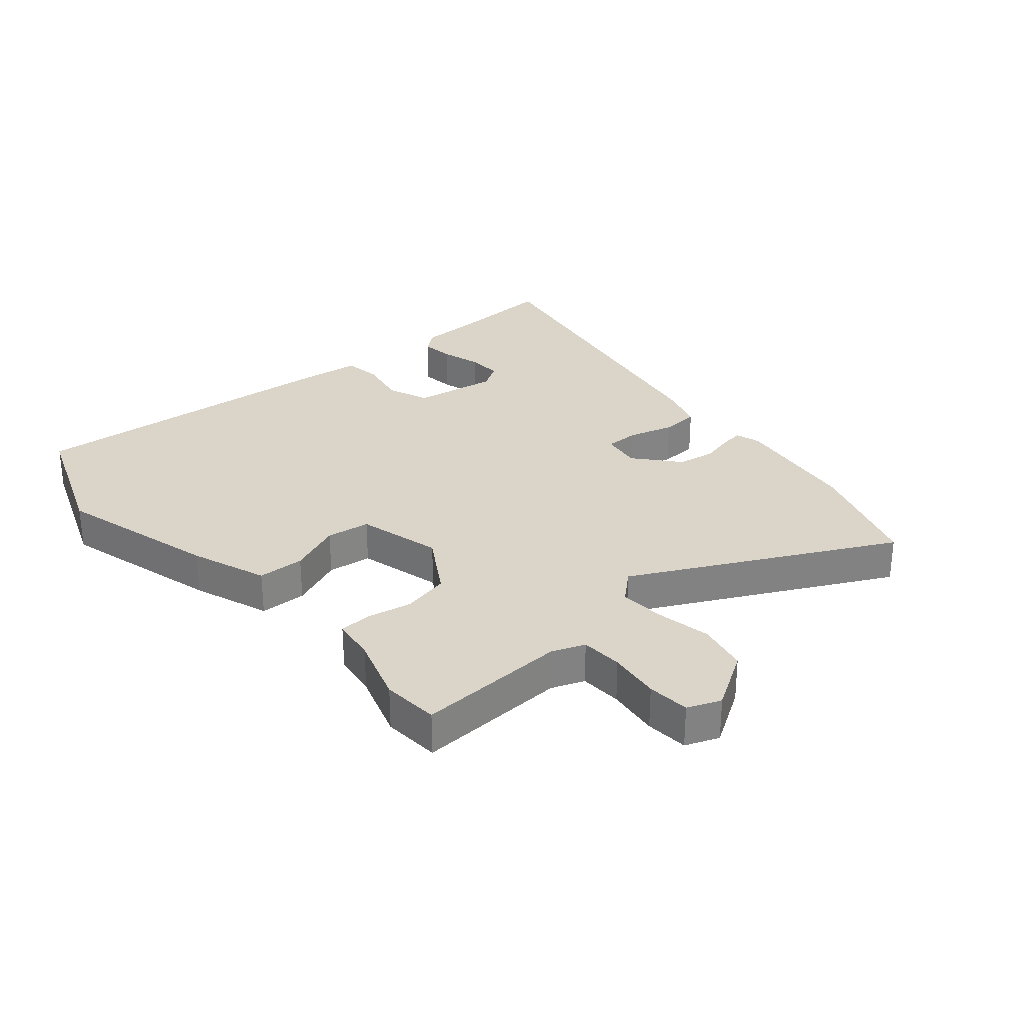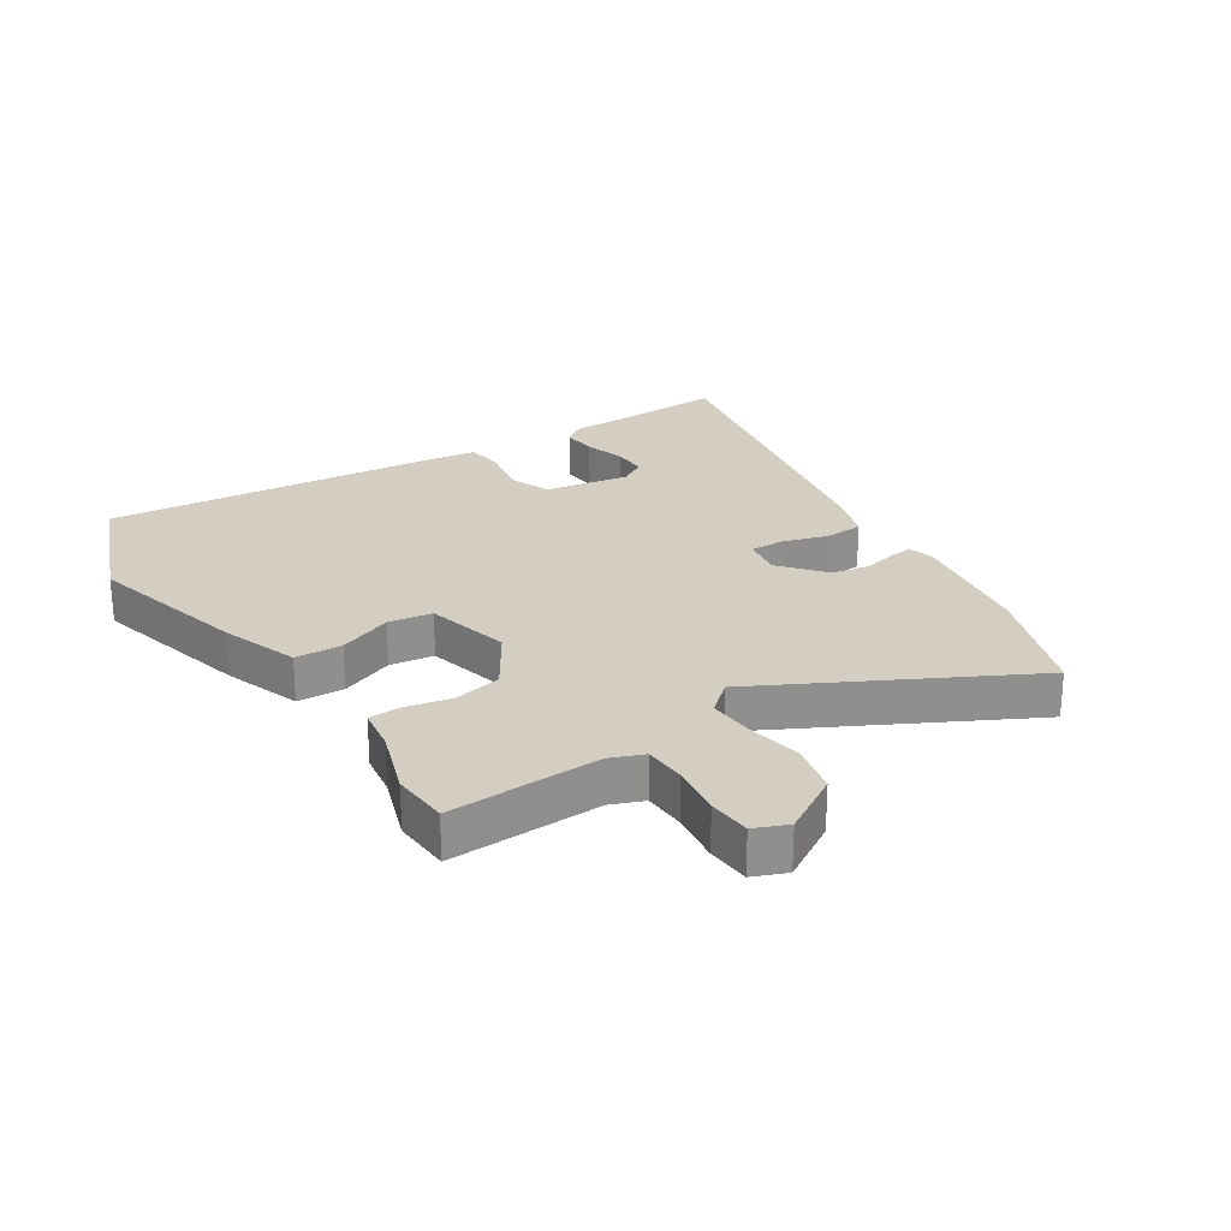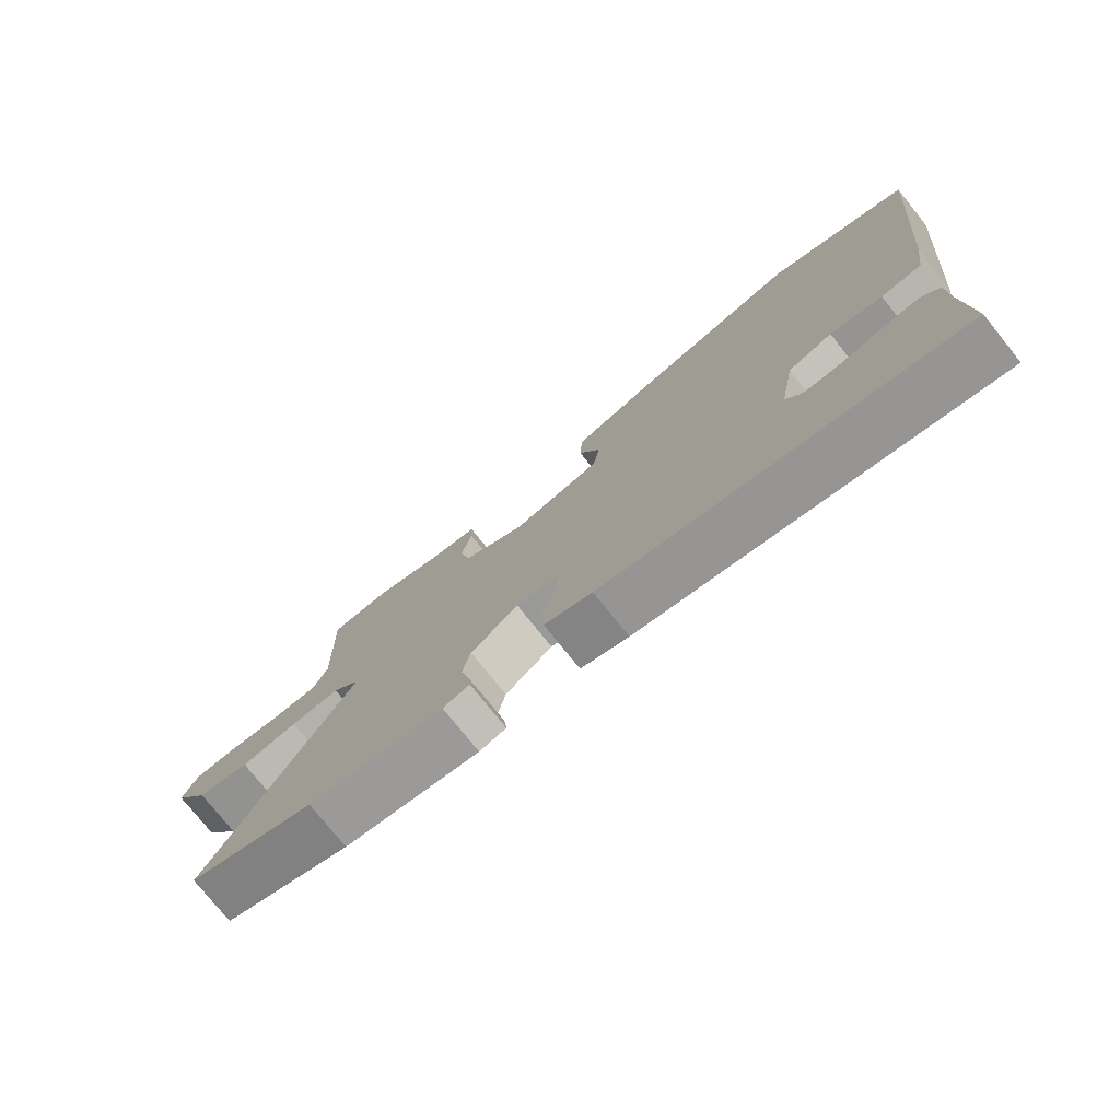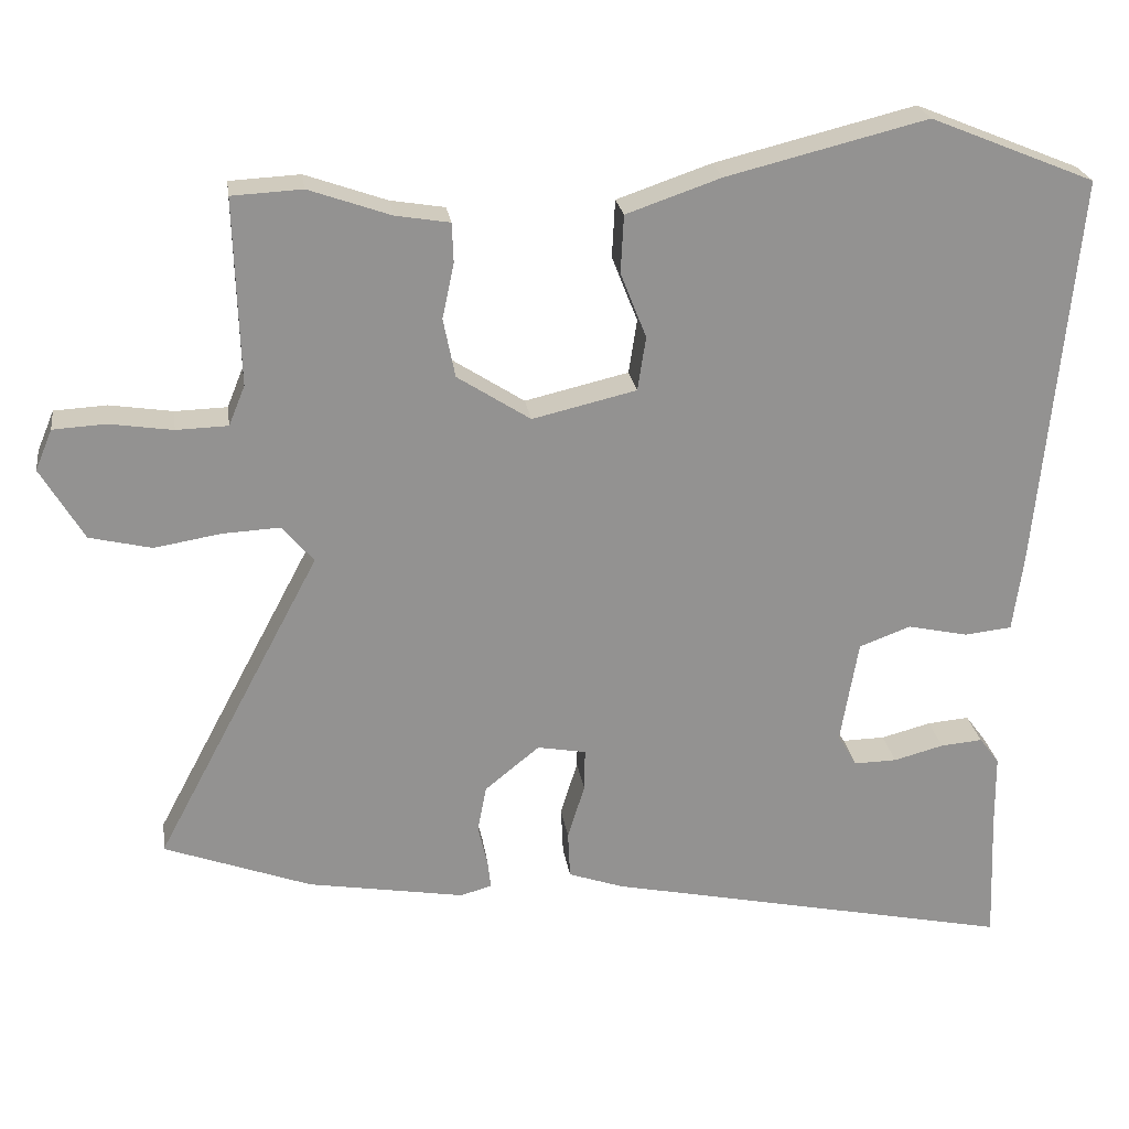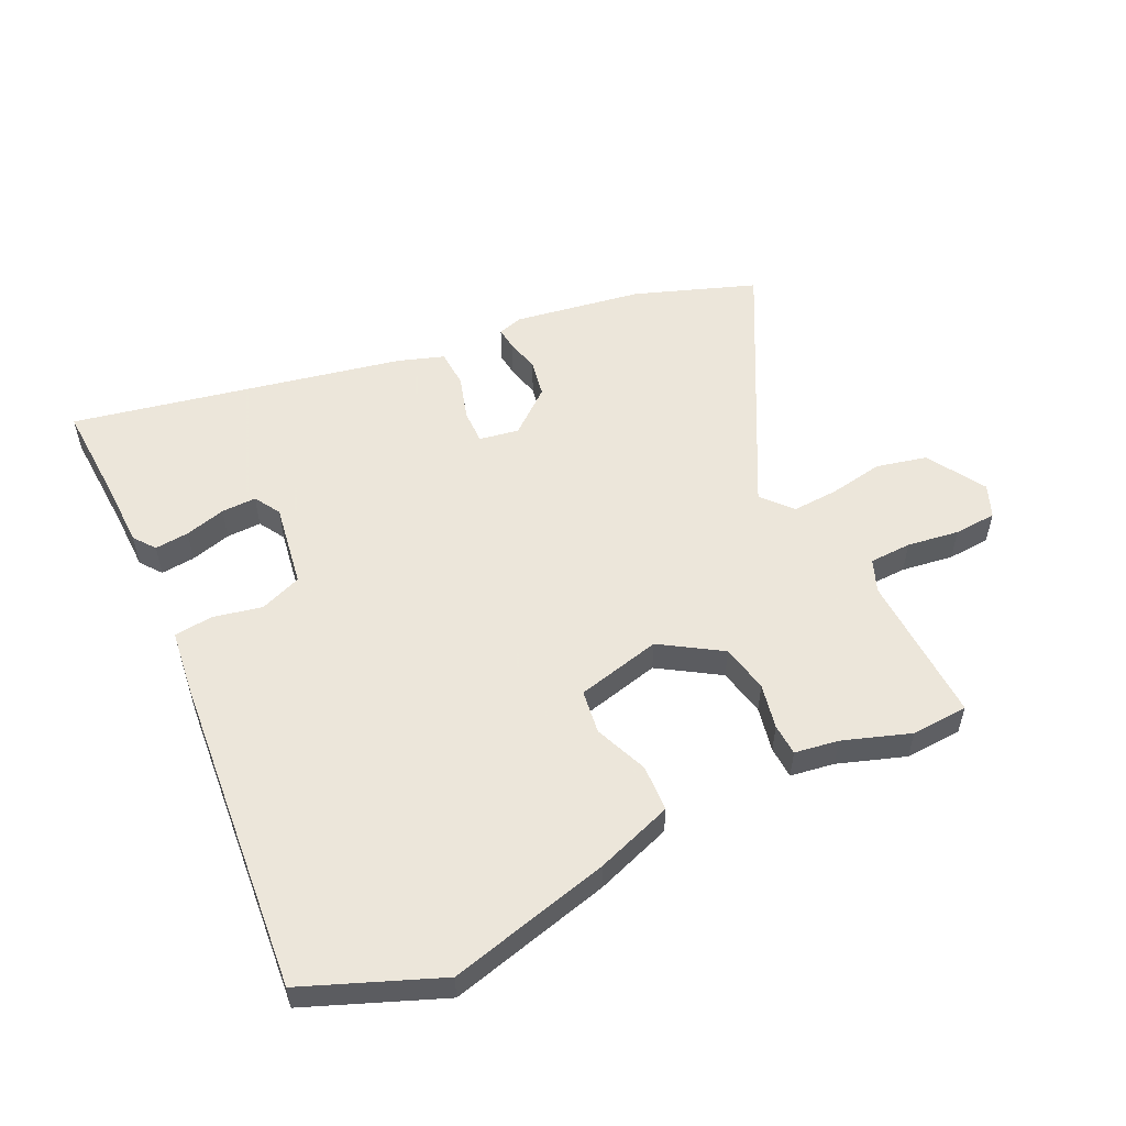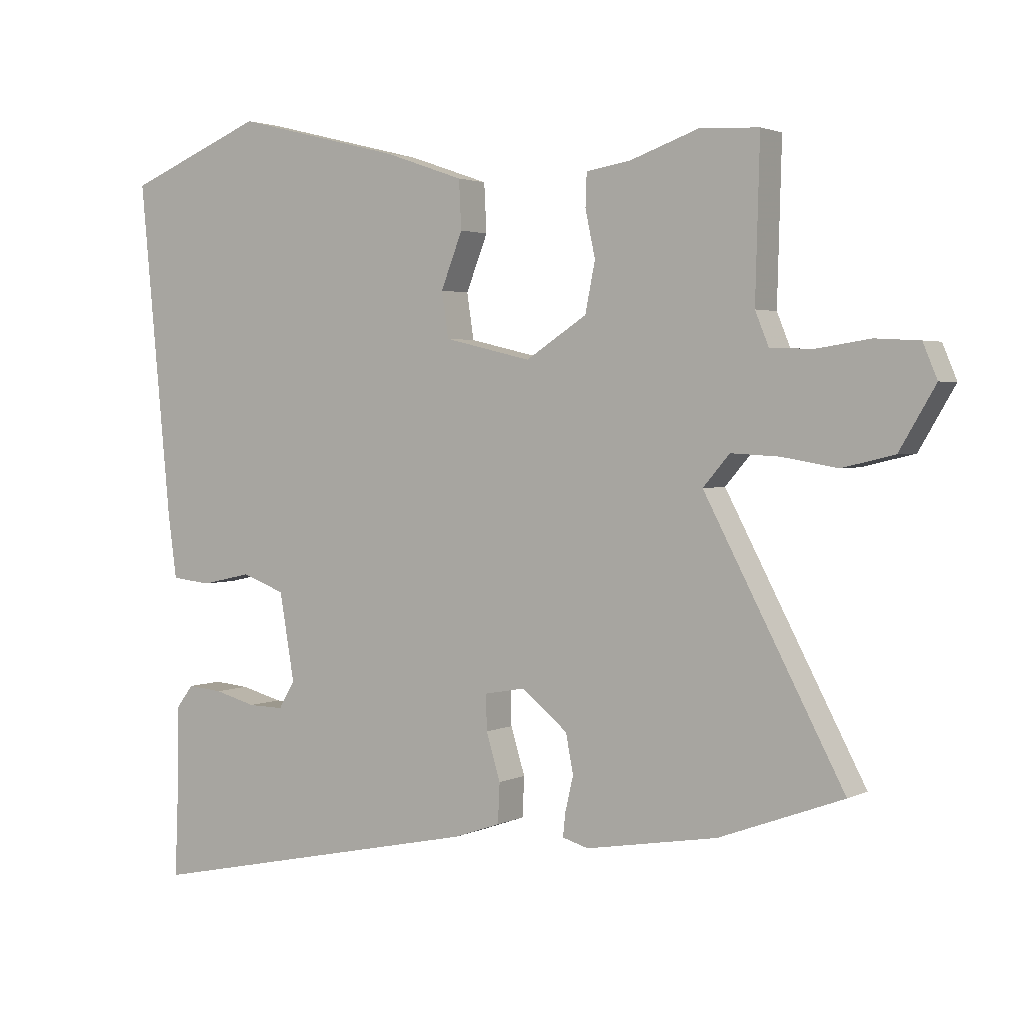
<metadata>
{"format":"obj","ext":"obj","renderer":"f3d","projection":"perspective","resolution":1024,"background":"white","views":[{"elev":29.4,"azim":48.2,"up":"+Y"},{"elev":25.1,"azim":56.6,"up":"+Y"},{"elev":-76.9,"azim":-141.2,"up":"+Z"},{"elev":23.9,"azim":171.8,"up":"+Z"},{"elev":54.2,"azim":-26.0,"up":"+Y"},{"elev":2.5,"azim":32.1,"up":"+Z"}]}
</metadata>
<code>
v -0.568 0.07 0.472
v -0.345 0.07 0.563
v -0.074 0.07 0.496
v 0.054 0.07 0.452
v 0.058 0.07 0.374
v 0.023 0.07 0.285
v 0.034 0.07 0.212
v 0.175 0.07 0.179
v 0.274 0.07 0.243
v 0.29 0.07 0.323
v 0.274 0.07 0.398
v 0.276 0.07 0.451
v 0.349 0.07 0.463
v 0.46 0.07 0.502
v 0.555 0.07 0.497
v 0.548 0.07 0.245
v 0.57 0.07 0.191
v 0.64 0.07 0.189
v 0.726 0.07 0.202
v 0.797 0.07 0.198
v 0.82 0.07 0.143
v 0.762 0.07 0.045
v 0.678 0.07 0.025
v 0.588 0.07 0.04
v 0.51 0.07 0.044
v 0.467 0.07 -0.006
v 0.692 0.07 -0.429
v 0.492 0.07 -0.503
v 0.279 0.07 -0.539
v 0.237 0.07 -0.527
v 0.241 0.07 -0.489
v 0.254 0.07 -0.433
v 0.242 0.07 -0.37
v 0.168 0.07 -0.31
v 0.102 0.07 -0.322
v 0.103 0.07 -0.379
v 0.126 0.07 -0.454
v 0.123 0.07 -0.518
v 0.048 0.07 -0.544
v -0.506 0.07 -0.661
v -0.499 0.07 -0.482
v -0.498 0.07 -0.382
v -0.471 0.07 -0.346
v -0.414 0.07 -0.351
v -0.346 0.07 -0.369
v -0.288 0.07 -0.37
v -0.262 0.07 -0.326
v -0.286 0.07 -0.185
v -0.356 0.07 -0.159
v -0.438 0.07 -0.177
v -0.502 0.07 -0.17
v -0.516 0.07 -0.067
v -0.568 0 0.472
v -0.345 0 0.563
v -0.074 0 0.496
v 0.054 0 0.452
v 0.058 0 0.374
v 0.023 0 0.285
v 0.034 0 0.212
v 0.175 0 0.179
v 0.274 0 0.243
v 0.29 0 0.323
v 0.274 0 0.398
v 0.276 0 0.451
v 0.349 0 0.463
v 0.46 0 0.502
v 0.555 0 0.497
v 0.548 0 0.245
v 0.57 0 0.191
v 0.64 0 0.189
v 0.726 0 0.202
v 0.797 0 0.198
v 0.82 0 0.143
v 0.762 0 0.045
v 0.678 0 0.025
v 0.588 0 0.04
v 0.51 0 0.044
v 0.467 0 -0.006
v 0.692 0 -0.429
v 0.492 0 -0.503
v 0.279 0 -0.539
v 0.237 0 -0.527
v 0.241 0 -0.489
v 0.254 0 -0.433
v 0.242 0 -0.37
v 0.168 0 -0.31
v 0.102 0 -0.322
v 0.103 0 -0.379
v 0.126 0 -0.454
v 0.123 0 -0.518
v 0.048 0 -0.544
v -0.506 0 -0.661
v -0.499 0 -0.482
v -0.498 0 -0.382
v -0.471 0 -0.346
v -0.414 0 -0.351
v -0.346 0 -0.369
v -0.288 0 -0.37
v -0.262 0 -0.326
v -0.286 0 -0.185
v -0.356 0 -0.159
v -0.438 0 -0.177
v -0.502 0 -0.17
v -0.516 0 -0.067
f 4 5 6
f 3 4 6
f 2 3 6
f 1 2 6
f 52 1 6
f 51 52 6
f 50 51 6
f 49 50 6
f 48 49 6 7
f 47 48 7 8
f 46 47 8 9
f 43 44 45
f 42 43 45
f 41 42 45
f 41 45 46
f 40 41 46
f 39 40 46
f 38 39 46
f 37 38 46
f 36 37 46
f 35 36 46
f 34 35 46 9
f 30 31 32
f 29 30 32
f 28 29 32
f 27 28 32
f 26 27 32
f 26 32 33
f 22 23 24
f 21 22 24
f 20 21 24
f 19 20 24
f 18 19 24
f 17 18 24 25
f 16 17 25 26
f 34 9 10
f 33 34 10
f 26 33 10
f 16 26 10
f 15 16 10
f 14 15 10
f 13 14 10
f 10 11 12 13
f 58 57 56
f 58 56 55
f 58 55 54
f 58 54 53
f 58 53 104
f 58 104 103
f 58 103 102
f 58 102 101
f 59 58 101 100
f 60 59 100 99
f 61 60 99 98
f 97 96 95
f 97 95 94
f 97 94 93
f 98 97 93
f 98 93 92
f 98 92 91
f 98 91 90
f 98 90 89
f 98 89 88
f 98 88 87
f 61 98 87 86
f 84 83 82
f 84 82 81
f 84 81 80
f 84 80 79
f 84 79 78
f 85 84 78
f 76 75 74
f 76 74 73
f 76 73 72
f 76 72 71
f 76 71 70
f 77 76 70 69
f 78 77 69 68
f 62 61 86
f 62 86 85
f 62 85 78
f 62 78 68
f 62 68 67
f 62 67 66
f 62 66 65
f 65 64 63 62
f 1 53 54 2
f 2 54 55 3
f 3 55 56 4
f 4 56 57 5
f 5 57 58 6
f 6 58 59 7
f 7 59 60 8
f 8 60 61 9
f 9 61 62 10
f 10 62 63 11
f 11 63 64 12
f 12 64 65 13
f 13 65 66 14
f 14 66 67 15
f 15 67 68 16
f 16 68 69 17
f 17 69 70 18
f 18 70 71 19
f 19 71 72 20
f 20 72 73 21
f 21 73 74 22
f 22 74 75 23
f 23 75 76 24
f 24 76 77 25
f 25 77 78 26
f 26 78 79 27
f 27 79 80 28
f 28 80 81 29
f 29 81 82 30
f 30 82 83 31
f 31 83 84 32
f 32 84 85 33
f 33 85 86 34
f 34 86 87 35
f 35 87 88 36
f 36 88 89 37
f 37 89 90 38
f 38 90 91 39
f 39 91 92 40
f 40 92 93 41
f 41 93 94 42
f 42 94 95 43
f 43 95 96 44
f 44 96 97 45
f 45 97 98 46
f 46 98 99 47
f 47 99 100 48
f 48 100 101 49
f 49 101 102 50
f 50 102 103 51
f 51 103 104 52
f 52 104 53 1

</code>
